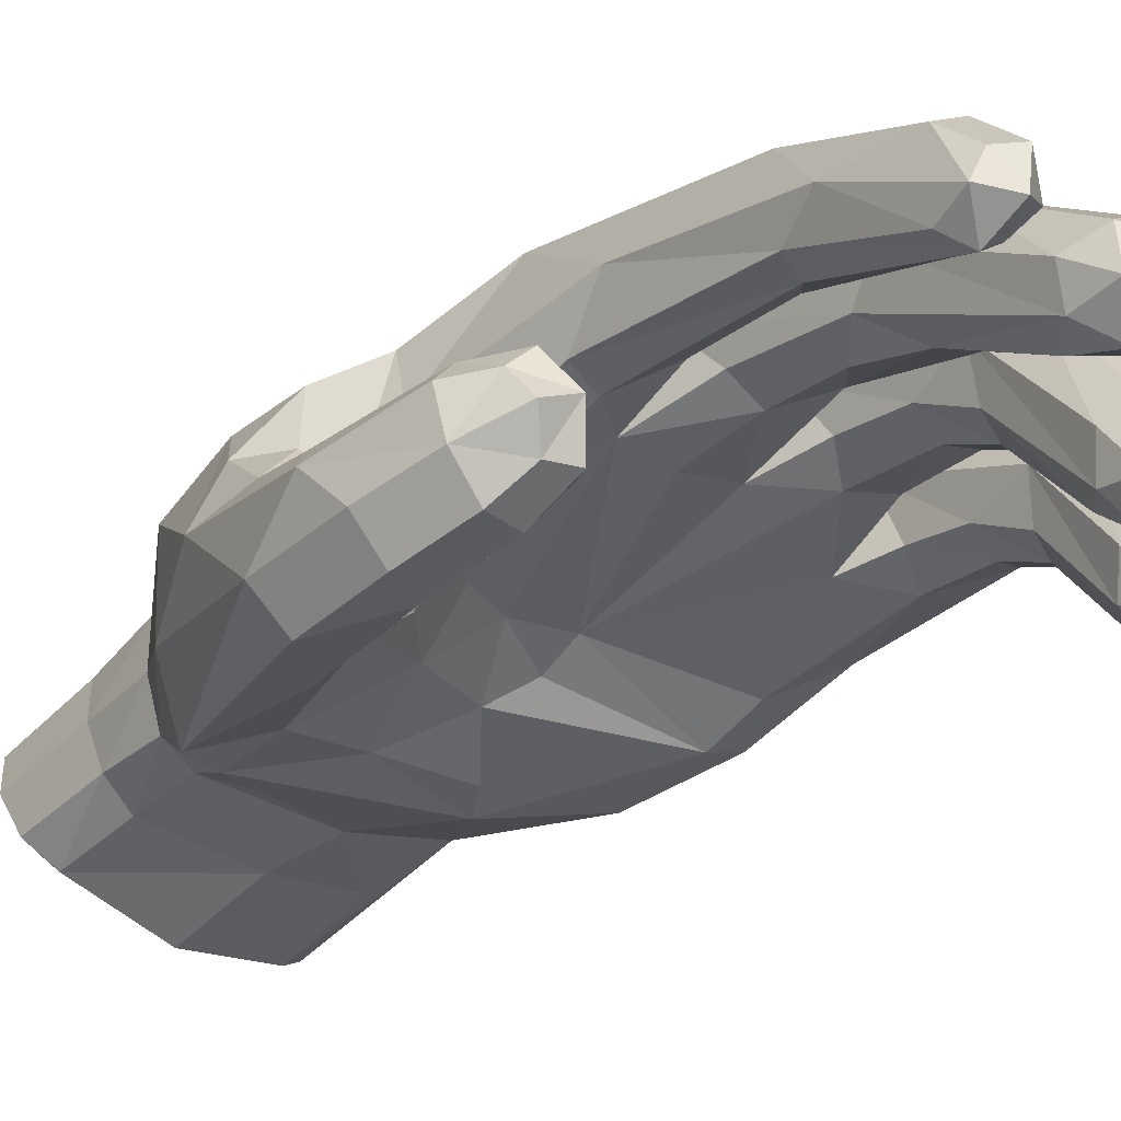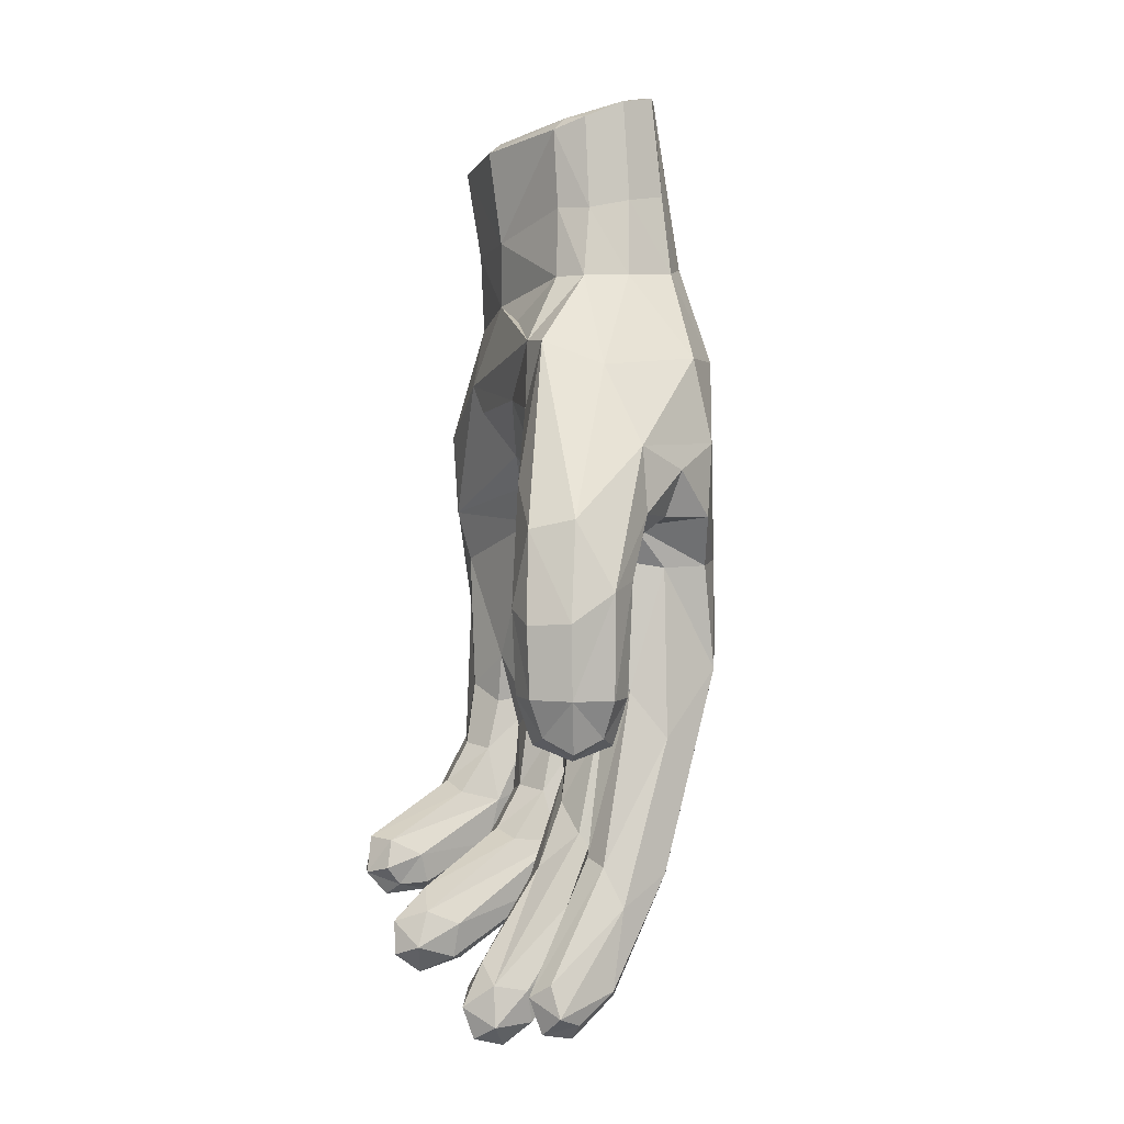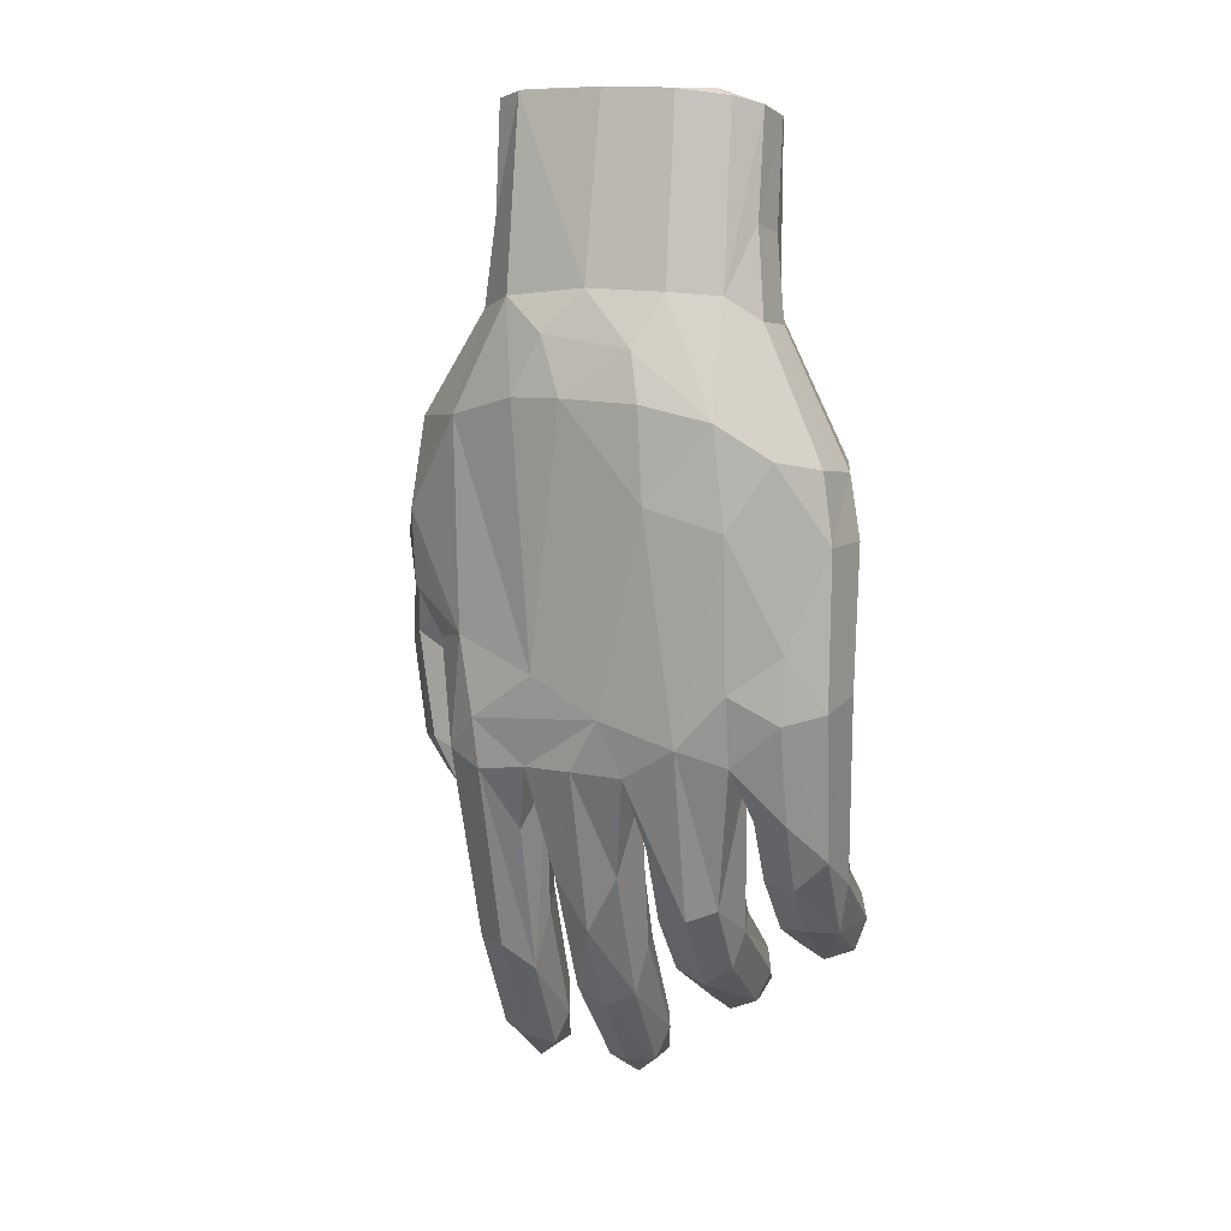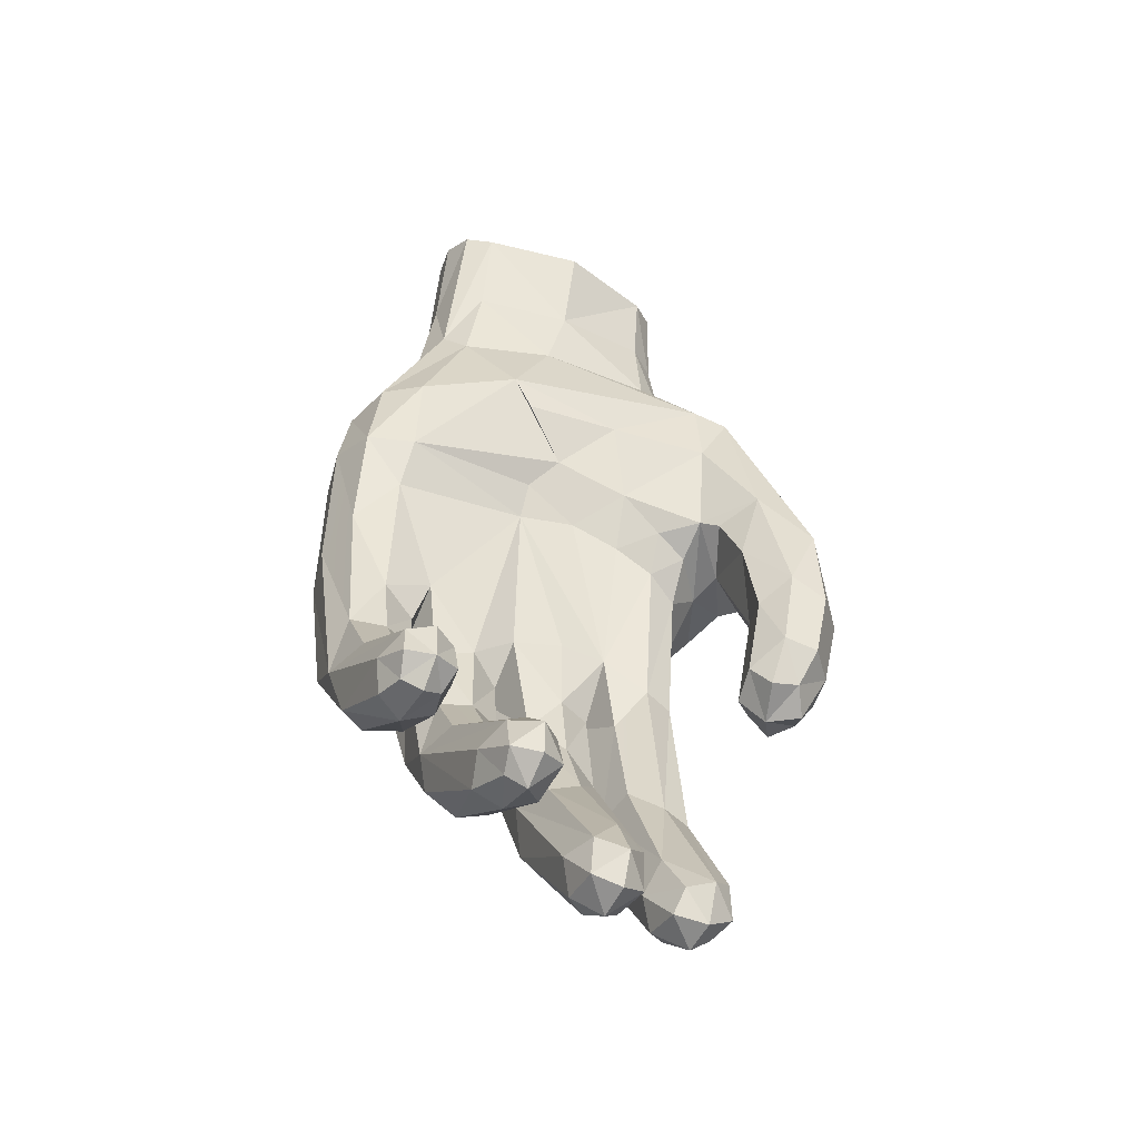
<metadata>
{"format":"obj","ext":"obj","renderer":"f3d","projection":"perspective","resolution":1024,"background":"white","views":[{"elev":-36.9,"azim":138.6,"up":"+Y"},{"elev":-6.3,"azim":59.4,"up":"+Z"},{"elev":12.3,"azim":-161.7,"up":"+Z"},{"elev":-46.7,"azim":-28.5,"up":"+Z"}]}
</metadata>
<code>
o L.humanhand_Cube
v -0.07512 -0.02265 0.1069
v -0.07575 -0.01938 0.06795
v -0.03098 -0.03467 0.1257
v -0.09044 -0.008913 0.1085
v -0.09574 -0.008573 0.07152
v -0.09649 0.01404 0.1071
v -0.1016 0.015 0.07869
v -0.09549 0.03962 0.07958
v 0.06964 0.04043 0.1278
v 0.03016 0.05493 0.02046
v 0.0382 0.05436 0.1378
v 0.09351 0.01455 0.1231
v 0.09757 0.02165 0.08303
v 0.06692 0.04326 0.03321
v 0.07709 -0.05743 0.1268
v 0.06216 -0.05758 0.09769
v 0.08217 -0.07254 0.0591
v 0.0646 -0.04782 0.05692
v 0.07111 -0.05446 0.05175
v 0.1063 -0.08104 0.03556
v 0.000944 -0.03163 -0.1837
v 0.01233 0.009211 -0.143
v 0.01227 -0.02197 -0.1815
v 0.02341 -0.03136 -0.1838
v 0.01227 -0.0405 -0.1947
v 0.05891 -0.02401 0.1652
v 0.09693 -0.03651 0.1144
v 0.06437 -0.002531 0.1669
v 0.06108 0.02369 0.1712
v -0.07392 0.05343 0.1157
v -0.06203 0.02659 0.1692
v -0.04757 0.03584 0.1799
v -0.04996 0.05882 0.131
v 0.01474 0.06068 0.1389
v -0.01485 0.05693 0.1592
v 0.0258 0.0519 0.1642
v -0.07863 -0.03462 -0.1257
v -0.06954 -0.05448 -0.123
v -0.07867 -0.05742 -0.128
v -0.08779 -0.05448 -0.123
v -0.09129 -0.04082 -0.1218
v 0.000806 -0.05283 -0.1678
v -0.006278 0.003159 -0.1136
v -0.004554 -0.03691 -0.1687
v -0.001478 0.007165 -0.1365
v 0.000154 -0.05126 -0.1856
v -0.08985 -0.06036 -0.101
v -0.09742 0.003585 -0.07487
v -0.0955 -0.04637 -0.1082
v -0.0925 -0.003939 -0.1011
v -0.09079 -0.06274 -0.1149
v -0.0793 0.05172 0.03581
v -0.05548 0.06012 0.08645
v -0.0344 0.05875 -0.006176
v -0.02196 0.06427 0.09648
v -0.01973 0.06331 0.138
v -0.000846 0.05943 0.004305
v 0.06066 -0.0556 0.1299
v 0.02138 -0.04165 0.1095
v -0.02167 -0.03394 0.1108
v -0.001806 -0.0263 0.08694
v -0.01395 -0.009963 0.05679
v -0.01333 -0.01707 0.07325
v 0.01222 -0.01471 0.05982
v 0.0314 -0.03235 0.07449
v 0.05162 -0.02149 0.03864
v 0.06481 -0.03078 0.04711
v 0.04966 -0.03333 0.05566
v 0.03431 -0.01855 0.0505
v -0.05597 0.05708 0.01839
v 0.07854 0.007537 0.02625
v 0.08109 0.02854 0.02816
v 0.08189 -0.01111 0.04391
v 0.0666 -0.01612 0.03018
v -0.0958 -0.000591 0.02333
v -0.07788 -0.01072 0.04472
v 0.008644 0.04566 0.1827
v 0.0445 0.02487 0.2614
v 0.04526 0.03906 0.1782
v 0.05625 0.02184 0.2103
v 0.05612 0.01622 0.2584
v -0.003052 -0.03438 0.1928
v 0.04459 -0.03062 0.1665
v 0.04263 -0.02873 0.2008
v 0.04347 -0.03152 0.2388
v -0.001406 -0.04224 0.2373
v 0.02152 -0.03886 0.1486
v -0.06599 0.008161 0.1666
v -0.05114 -0.0177 0.1598
v -0.01039 -0.03022 0.1628
v -0.05999 -0.008883 0.1704
v 0.1195 -0.03589 0.0143
v 0.09926 -0.0232 0.03406
v 0.1137 -0.02438 0.04523
v 0.1285 -0.05057 0.007596
v 0.08221 -0.03188 0.04179
v 0.09955 -0.005699 0.04679
v 0.109 -0.002771 0.06712
v 0.09703 0.01956 0.0486
v 0.1162 -0.02825 0.07524
v 0.1202 -0.06544 0.03938
v 0.07782 -0.05976 -0.04539
v 0.08795 -0.04868 -0.002352
v 0.08122 -0.04428 -0.05117
v 0.09296 -0.0338 -0.04621
v 0.09157 -0.0808 0.002316
v 0.1079 -0.08262 -0.006475
v 0.07656 -0.06384 0.02743
v 0.1031 -0.03443 0.0043
v 0.08135 -0.06679 -0.008235
v 0.1218 -0.06852 -0.006295
v -0.05182 0.004643 -0.1016
v -0.04675 0.03221 -0.08398
v -0.04701 0.008013 -0.1184
v 0.03504 0.02283 -0.03503
v 0.04399 0.01385 -0.1273
v 0.03904 0.007479 -0.1006
v 0.04125 -0.001357 -0.0494
v 0.07373 0.03818 -0.01916
v 0.05777 0.02078 -0.115
v 0.05739 0.04739 -0.0251
v 0.04209 0.03678 -0.05412
v 0.07498 0.01103 -0.05257
v 0.07089 0.01213 -0.1144
v 0.05463 -0.009071 -0.02837
v 0.04289 -0.008687 -0.09472
v 0.05476 -0.01992 -0.107
v 0.06868 -0.005405 -0.03122
v 0.05812 -0.008113 -0.1697
v -0.09564 0.04208 0.01011
v -0.09366 0.02738 -0.05869
v -0.09351 -0.004461 -0.04746
v -0.1013 0.02034 0.01401
v -0.07867 0.04127 -0.04001
v -0.05593 0.05119 -0.01415
v -0.06302 0.03621 -0.04054
v -0.07867 0.02636 -0.07334
v -0.07824 0.0526 0.006113
v -0.05606 0.02287 -0.02499
v -0.06417 -0.007205 -0.05459
v -0.06029 -0.003267 -0.08103
v -0.06417 0.02185 -0.07115
v -0.07906 -0.007165 -0.02062
v -0.07867 -0.01197 -0.05131
v -0.06302 -0.002049 -0.03026
v -0.04769 -0.001587 -0.07542
v -0.04885 0.001991 -0.04308
v -0.0334 0.03681 -0.0887
v -0.01043 0.05516 -0.02143
v -0.01755 0.04251 -0.05583
v -0.01041 0.02758 -0.03537
v -0.0187 -0.000993 -0.07644
v -0.01457 0.005421 -0.101
v -0.0332 -0.006213 -0.07324
v -0.03154 -0.001869 -0.03634
v -0.01755 0.004367 -0.04716
v 0.04069 -0.02241 -0.1616
v 0.04442 -0.03277 -0.1483
v -0.00254 0.0376 -0.07165
v 0.01261 0.05551 -0.02039
v 0.02682 0.03537 -0.07441
v 0.01258 0.03286 -0.09952
v 0.02638 -0.007495 -0.09697
v 0.03091 0.004749 -0.1109
v 0.01227 -0.004151 -0.04961
v -0.01046 0.000843 -0.01751
v -0.001904 0.001061 -0.06702
v 0.01227 -0.008745 -0.0818
v 0.02793 0.001551 -0.05073
v 0.03464 -0.003851 -0.01341
v 0.01227 -0.004291 -0.01384
v -0.07867 0.006155 -0.09812
v -0.06494 -0.006125 -0.1026
v 0.07297 -0.01177 -0.1299
v 0.06697 -0.01892 -0.1115
v -0.03311 0.005393 -0.1287
v -0.0187 0.02848 -0.0924
v -0.01932 0.002633 -0.1236
v 0.02604 0.007471 -0.1361
v -0.0786 -0.02325 -0.07091
v -0.09233 -0.02159 -0.07652
v -0.03313 -0.01915 -0.09466
v -0.04697 -0.01662 -0.09966
v 0.01226 -0.0215 -0.1127
v -0.00145 -0.01826 -0.1178
v 0.0913 -0.04972 -0.06393
v 0.1019 -0.03557 -0.05712
v 0.1106 -0.04555 -0.05446
v 0.1056 -0.05779 -0.06171
v 0.09772 -0.0689 -0.05418
v 0.08489 -0.06659 -0.05673
v 0.1162 -0.06465 -0.03914
v 0.1031 -0.07834 -0.03811
v 0.1211 -0.04622 -0.03856
v 0.112 -0.03398 -0.03634
v 0.08732 -0.07635 -0.03548
v 0.01227 -0.06202 -0.1764
v 0.01227 -0.05604 -0.1912
v 0.02439 -0.05126 -0.1856
v -0.0332 -0.07522 -0.1387
v -0.04532 -0.06821 -0.151
v -0.0332 -0.07462 -0.1547
v -0.0332 -0.06121 -0.1633
v -0.02108 -0.06821 -0.151
v -0.07867 -0.06819 -0.1171
v -0.06655 -0.06274 -0.1149
v -0.06756 -0.06042 -0.101
v -0.07863 -0.06635 -0.09908
v 0.05774 -0.04565 -0.1858
v 0.04846 -0.04403 -0.169
v 0.04562 -0.03802 -0.1799
v 0.05774 -0.02989 -0.1882
v 0.06671 -0.03171 -0.1815
v 0.07047 -0.04367 -0.178
v 0.05784 -0.05258 -0.1688
v -0.06184 -0.04637 -0.1082
v -0.06605 -0.04082 -0.1218
v 0.0291 -0.03691 -0.1687
v 0.02426 -0.05206 -0.1663
v -0.06503 -0.02212 -0.07688
v 0.04622 -0.01828 -0.176
v 0.01227 -0.05185 -0.156
v -0.04464 -0.0637 -0.1338
v -0.05002 -0.049 -0.1401
v -0.04232 -0.05796 -0.1574
v -0.04627 -0.037 -0.1507
v -0.0332 -0.03929 -0.1571
v -0.02203 -0.04864 -0.1561
v 0.07008 -0.01569 -0.1669
v 0.0677 -0.04699 -0.163
v -0.01637 -0.049 -0.1401
v -0.02162 -0.06358 -0.1339
v -0.0332 -0.05872 -0.123
v -0.01943 -0.01691 -0.0999
v 0.04401 0.01732 0.2621
v 0.04378 -0.02509 0.2453
v -0.02421 0.02812 0.2624
v -0.03874 0.01733 0.2623
v 0.006848 0.02969 0.263
v 0.05625 -0.01947 0.1992
v 0.06003 0.000845 0.2048
v 0.0594 -0.002041 0.2533
v 0.05597 -0.0214 0.2437
v -0.04581 -0.02264 0.1966
v -0.04555 -0.03087 0.2392
v -0.05682 0.009875 0.2559
v -0.04582 0.02033 0.2595
v -0.02556 0.04408 0.1817
v -0.06093 0.001911 0.2037
v -0.05653 -0.02273 0.2445
v -0.06033 -0.007261 0.2513
v -0.05715 0.01869 0.2086
v 0.00074 -0.009969 0.2539
v -0.003294 -0.03461 0.2437
v -0.05602 -0.004211 -0.007244
v 0.05952 0.0487 -0.001796
v 0.03528 0.04968 -0.02155
v -0.09077 0.03805 0.111
f 1 2 3
f 1 4 5
f 5 2 1
f 5 6 7
f 6 8 7
f 9 10 11
f 9 12 13
f 13 14 9
f 15 16 17
f 17 18 19
f 17 20 15
f 21 22 23
f 22 24 23
f 23 24 25
f 26 27 28
f 28 12 29
f 30 31 32
f 32 33 30
f 34 35 36
f 37 38 39
f 37 40 41
f 42 43 44
f 44 45 21
f 44 21 46
f 47 48 49
f 49 50 41
f 49 40 51
f 52 8 30
f 30 53 52
f 54 53 55
f 55 33 56
f 55 57 54
f 10 55 34
f 11 10 34
f 16 15 58
f 58 59 16
f 59 3 60
f 60 61 59
f 3 61 60
f 2 62 63
f 64 65 61
f 61 63 64
f 66 67 68
f 68 18 65
f 65 69 68
f 68 69 66
f 52 53 70
f 71 72 73
f 73 74 71
f 7 75 5
f 5 76 2
f 77 78 79
f 80 79 78
f 78 81 80
f 82 83 84
f 82 85 86
f 29 9 79
f 79 11 36
f 26 83 58
f 83 87 58
f 4 88 6
f 88 31 6
f 56 33 35
f 4 1 89
f 89 3 90
f 89 91 4
f 90 58 87
f 92 93 94
f 94 95 92
f 96 18 73
f 73 97 96
f 98 99 13
f 13 100 98
f 98 100 94
f 94 97 98
f 15 101 27
f 102 103 104
f 103 105 104
f 20 17 106
f 106 107 20
f 108 96 103
f 96 109 103
f 103 110 108
f 20 111 101
f 111 95 101
f 112 113 114
f 115 116 117
f 117 118 115
f 119 120 121
f 121 116 122
f 123 124 119
f 125 126 127
f 127 128 125
f 124 129 120
f 48 130 131
f 132 133 48
f 134 135 136
f 136 137 134
f 131 138 134
f 139 140 141
f 139 142 136
f 143 132 144
f 144 145 143
f 48 131 50
f 113 112 139
f 139 146 147
f 148 149 150
f 113 54 148
f 151 152 153
f 153 150 151
f 147 154 155
f 154 156 155
f 116 157 117
f 117 158 126
f 151 159 43
f 160 161 162
f 159 160 162
f 115 163 164
f 164 161 115
f 165 166 167
f 167 168 165
f 168 169 165
f 165 170 171
f 50 137 172
f 172 142 173
f 172 173 37
f 43 159 45
f 174 124 123
f 123 175 174
f 114 148 176
f 176 177 178
f 45 162 22
f 162 179 22
f 180 140 144
f 180 132 181
f 182 152 154
f 182 146 183
f 184 163 168
f 184 167 185
f 186 105 187
f 186 188 189
f 186 190 191
f 186 102 104
f 192 95 111
f 192 107 193
f 192 190 189
f 192 188 194
f 195 109 92
f 92 194 195
f 195 188 187
f 193 106 196
f 196 110 102
f 196 102 191
f 196 190 193
f 197 46 198
f 46 25 198
f 25 199 198
f 199 197 198
f 200 201 202
f 201 203 202
f 203 204 202
f 204 200 202
f 205 47 51
f 205 40 39
f 205 38 206
f 205 207 208
f 209 210 211
f 211 212 209
f 209 213 214
f 214 215 209
f 216 173 141
f 141 207 216
f 216 207 206
f 216 38 217
f 218 179 164
f 164 219 218
f 218 219 199
f 208 220 180
f 208 181 47
f 157 116 221
f 157 221 211
f 157 210 158
f 222 219 184
f 222 185 42
f 222 42 197
f 223 112 224
f 224 225 201
f 129 213 212
f 226 176 227
f 176 228 227
f 227 228 203
f 227 225 226
f 229 174 214
f 174 230 214
f 214 213 229
f 231 178 153
f 153 232 231
f 231 232 204
f 215 175 127
f 127 158 215
f 233 234 182
f 233 183 223
f 233 223 200
f 235 81 78
f 85 236 86
f 237 238 239
f 240 28 241
f 241 29 80
f 80 242 241
f 241 243 240
f 91 89 244
f 244 90 82
f 245 91 244
f 32 246 247
f 247 248 32
f 84 26 240
f 240 85 84
f 249 31 88
f 88 91 249
f 249 250 251
f 251 252 249
f 237 77 248
f 235 253 242
f 253 236 242
f 242 81 235
f 250 253 251
f 253 238 251
f 253 250 254
f 239 238 235
f 235 78 239
f 254 245 86
f 246 238 247
f 247 238 237
f 243 236 85
f 143 255 76
f 76 75 143
f 75 7 133
f 133 8 130
f 256 10 14
f 14 119 256
f 256 119 121
f 123 119 71
f 71 128 123
f 130 52 138
f 54 135 70
f 10 256 57
f 57 257 160
f 125 74 66
f 66 170 125
f 170 69 64
f 64 62 170
f 62 171 170
f 62 255 155
f 5 4 6
f 6 258 8
f 9 14 10
f 13 99 14
f 17 16 18
f 19 108 17
f 21 45 22
f 22 179 24
f 23 25 21
f 26 15 27
f 28 27 12
f 30 258 31
f 32 248 33
f 36 11 34
f 34 56 35
f 36 35 77
f 36 77 79
f 41 50 37
f 37 173 217
f 37 217 38
f 37 39 40
f 42 185 43
f 44 43 45
f 44 46 42
f 47 181 48
f 49 48 50
f 49 41 40
f 49 51 47
f 30 8 258
f 30 33 53
f 55 53 33
f 10 57 55
f 34 55 56
f 65 18 16
f 16 59 65
f 61 65 59
f 59 58 3
f 3 2 61
f 63 61 2
f 64 69 65
f 64 63 62
f 66 74 67
f 68 67 18
f 70 53 54
f 73 72 99
f 73 18 67
f 73 67 74
f 14 99 72
f 2 76 62
f 5 75 76
f 82 86 245
f 77 239 78
f 80 29 79
f 82 90 83
f 82 84 85
f 29 12 9
f 79 9 11
f 58 15 26
f 6 31 258
f 4 91 88
f 35 33 248
f 248 77 35
f 89 1 3
f 90 3 58
f 87 83 90
f 92 109 93
f 94 100 95
f 96 19 18
f 73 99 97
f 96 97 93
f 96 108 19
f 98 97 99
f 13 12 100
f 94 93 97
f 100 12 27
f 15 20 101
f 27 101 100
f 102 110 103
f 103 109 105
f 106 17 108
f 108 110 106
f 96 93 109
f 95 100 101
f 20 107 111
f 183 146 112
f 112 114 226
f 115 257 122
f 115 122 116
f 117 126 118
f 118 170 115
f 119 124 120
f 121 120 116
f 122 257 121
f 123 128 175
f 125 170 118
f 125 118 126
f 127 175 128
f 124 229 129
f 120 129 116
f 48 133 130
f 132 75 133
f 134 138 135
f 136 142 137
f 134 137 131
f 131 130 138
f 139 255 145
f 139 145 140
f 139 141 142
f 136 135 139
f 143 75 132
f 144 140 145
f 143 145 255
f 181 132 48
f 139 135 113
f 139 112 146
f 147 255 139
f 148 54 149
f 150 177 148
f 113 135 54
f 151 166 156
f 151 156 152
f 153 177 150
f 150 149 151
f 155 255 147
f 147 146 154
f 154 152 156
f 155 156 166
f 117 157 158
f 151 149 159
f 151 43 167
f 167 166 151
f 160 257 161
f 159 149 160
f 115 170 169
f 115 169 163
f 161 257 115
f 165 171 166
f 168 163 169
f 165 169 170
f 50 131 137
f 172 137 142
f 172 37 50
f 185 167 43
f 174 229 124
f 114 113 148
f 176 148 177
f 176 226 114
f 141 173 142
f 141 140 220
f 45 159 162
f 162 161 179
f 127 126 158
f 178 177 153
f 153 152 234
f 180 220 140
f 180 144 132
f 164 179 161
f 164 163 219
f 182 234 152
f 182 154 146
f 184 168 167
f 184 219 163
f 186 104 105
f 186 187 188
f 186 189 190
f 186 191 102
f 192 194 95
f 192 111 107
f 192 193 190
f 192 189 188
f 195 105 109
f 92 95 194
f 195 194 188
f 195 187 105
f 193 107 106
f 196 106 110
f 196 191 190
f 197 42 46
f 46 21 25
f 25 24 199
f 199 219 197
f 200 223 201
f 201 225 203
f 203 228 204
f 204 232 200
f 205 208 47
f 205 51 40
f 205 39 38
f 205 206 207
f 209 215 210
f 211 221 212
f 209 212 213
f 214 230 215
f 216 217 173
f 141 220 207
f 216 206 38
f 218 24 179
f 218 199 24
f 208 207 220
f 208 180 181
f 157 211 210
f 222 184 185
f 222 197 219
f 223 183 112
f 224 112 226
f 224 226 225
f 224 201 223
f 221 116 129
f 129 229 213
f 129 212 221
f 176 178 228
f 227 203 225
f 174 175 230
f 231 228 178
f 153 234 232
f 231 204 228
f 215 230 175
f 215 158 210
f 233 232 234
f 233 182 183
f 233 200 232
f 86 236 254
f 240 26 28
f 241 28 29
f 80 81 242
f 241 242 243
f 244 89 90
f 244 82 245
f 245 250 91
f 32 31 252
f 32 252 246
f 247 237 248
f 84 83 26
f 240 243 85
f 249 252 31
f 249 91 250
f 251 246 252
f 237 239 77
f 242 236 243
f 251 238 246
f 253 235 238
f 253 254 236
f 254 250 245
f 255 62 76
f 133 7 8
f 121 257 256
f 14 72 119
f 71 119 72
f 71 74 128
f 130 8 52
f 138 52 70
f 70 135 138
f 57 149 54
f 160 149 57
f 57 256 257
f 125 128 74
f 66 69 170
f 62 166 171
f 155 166 62

</code>
